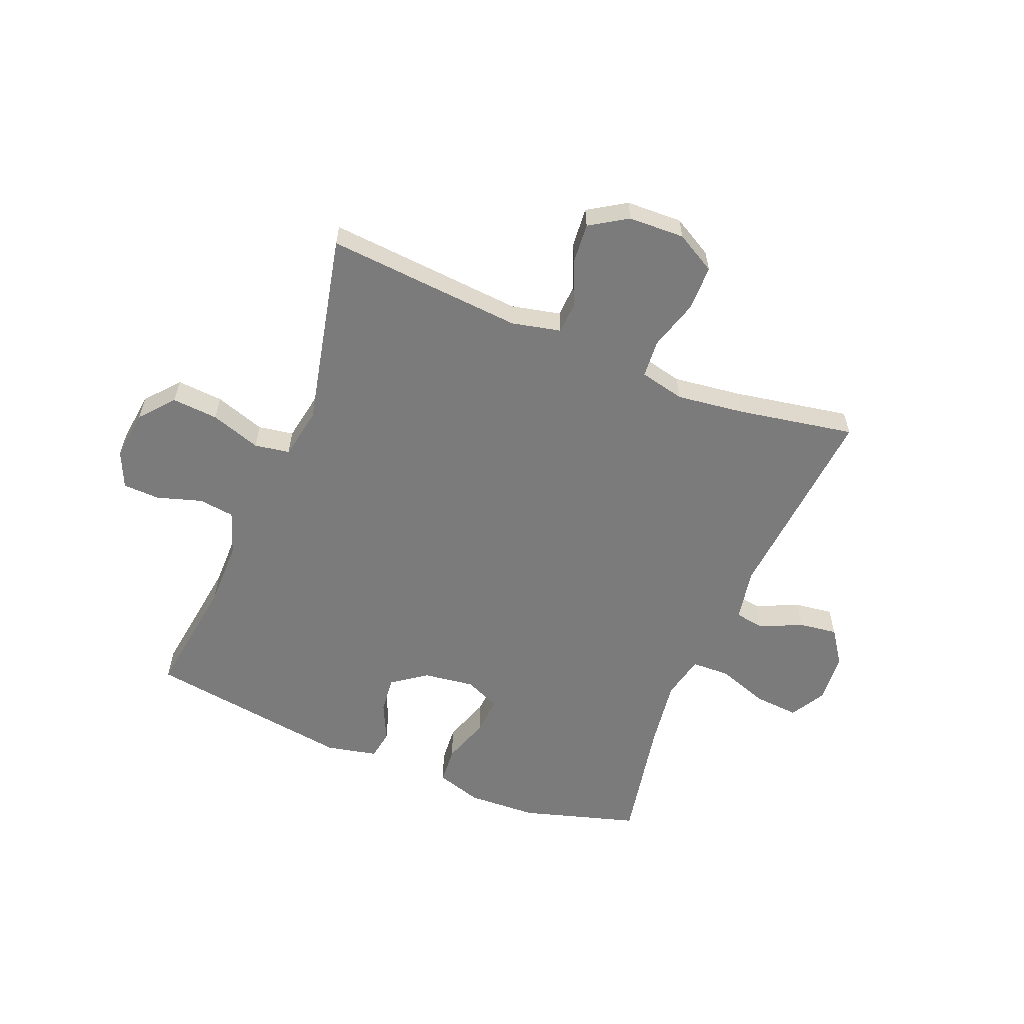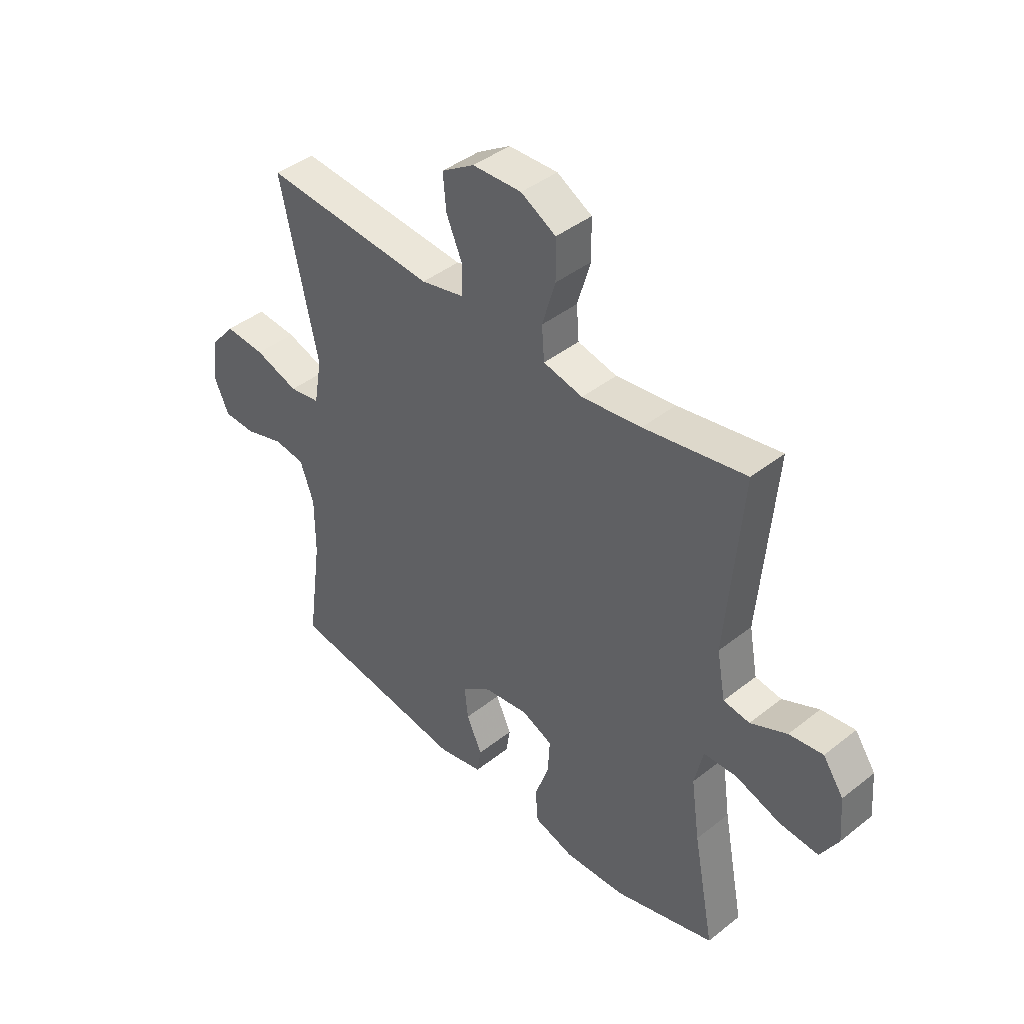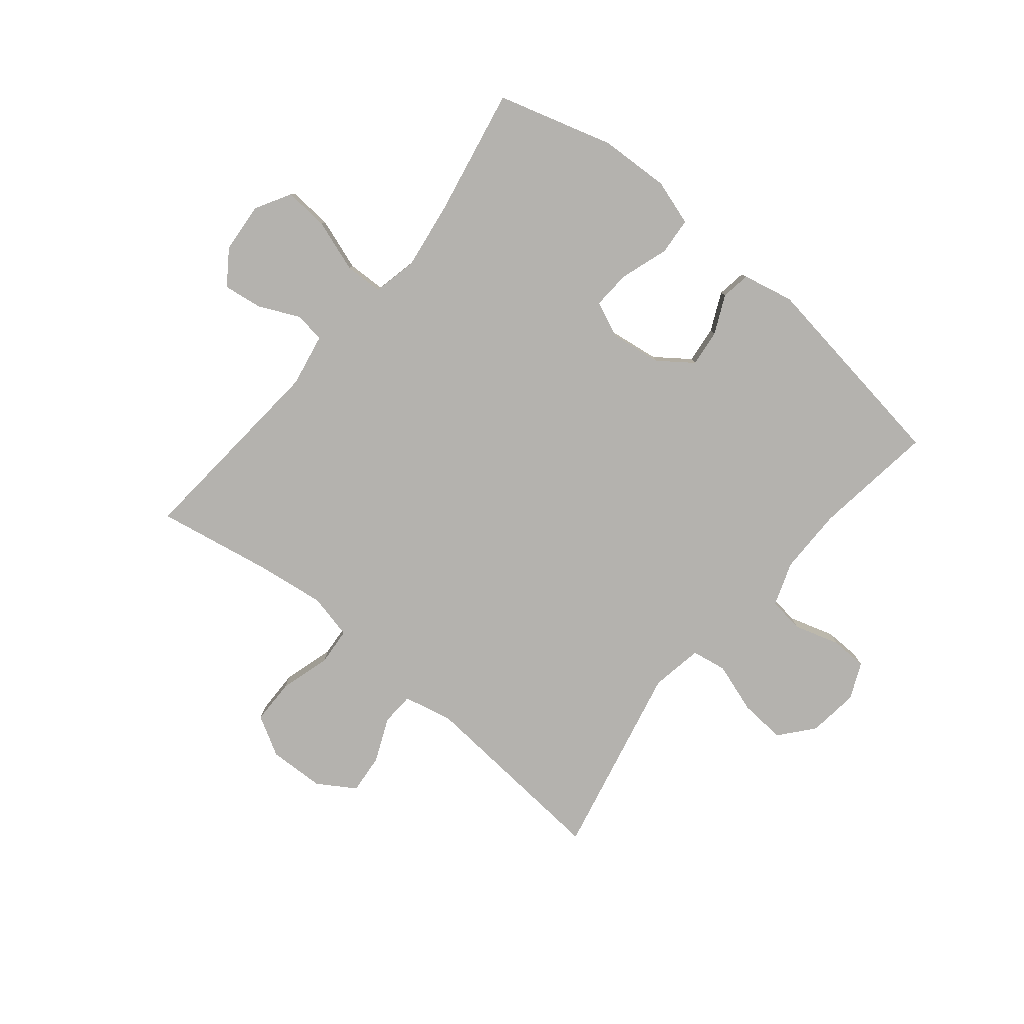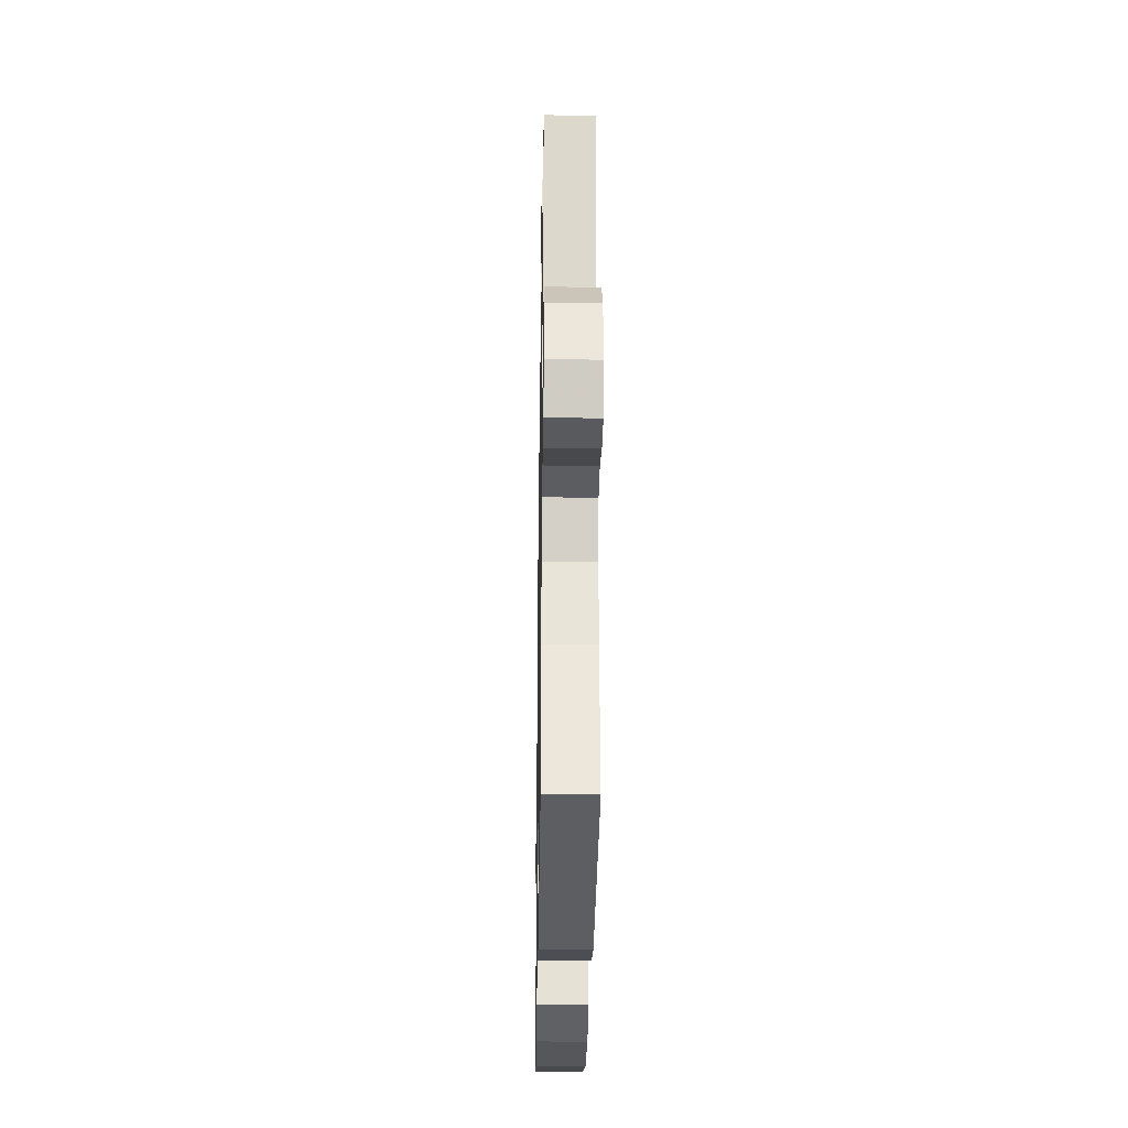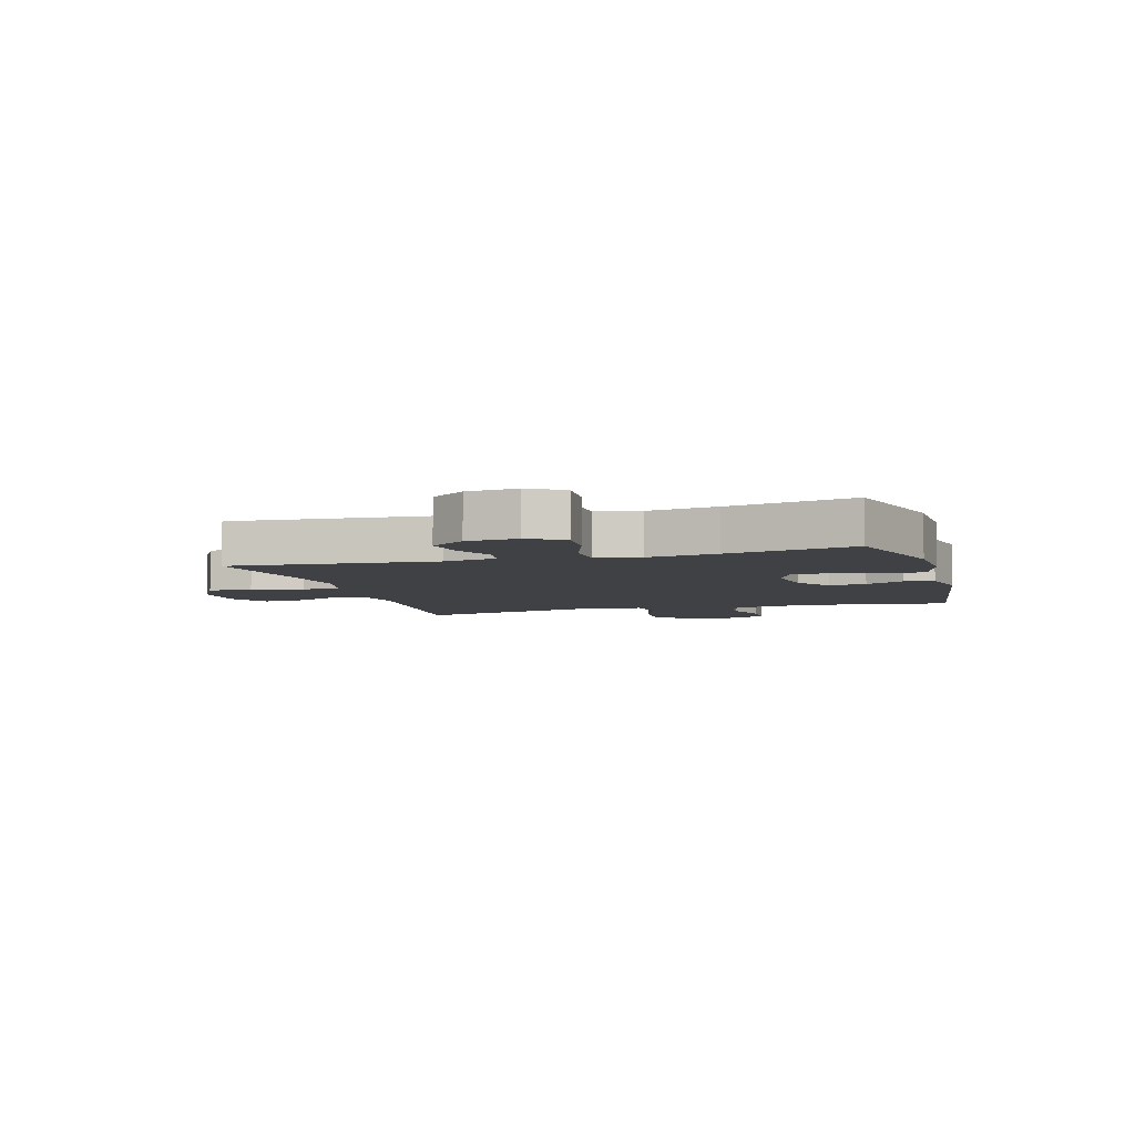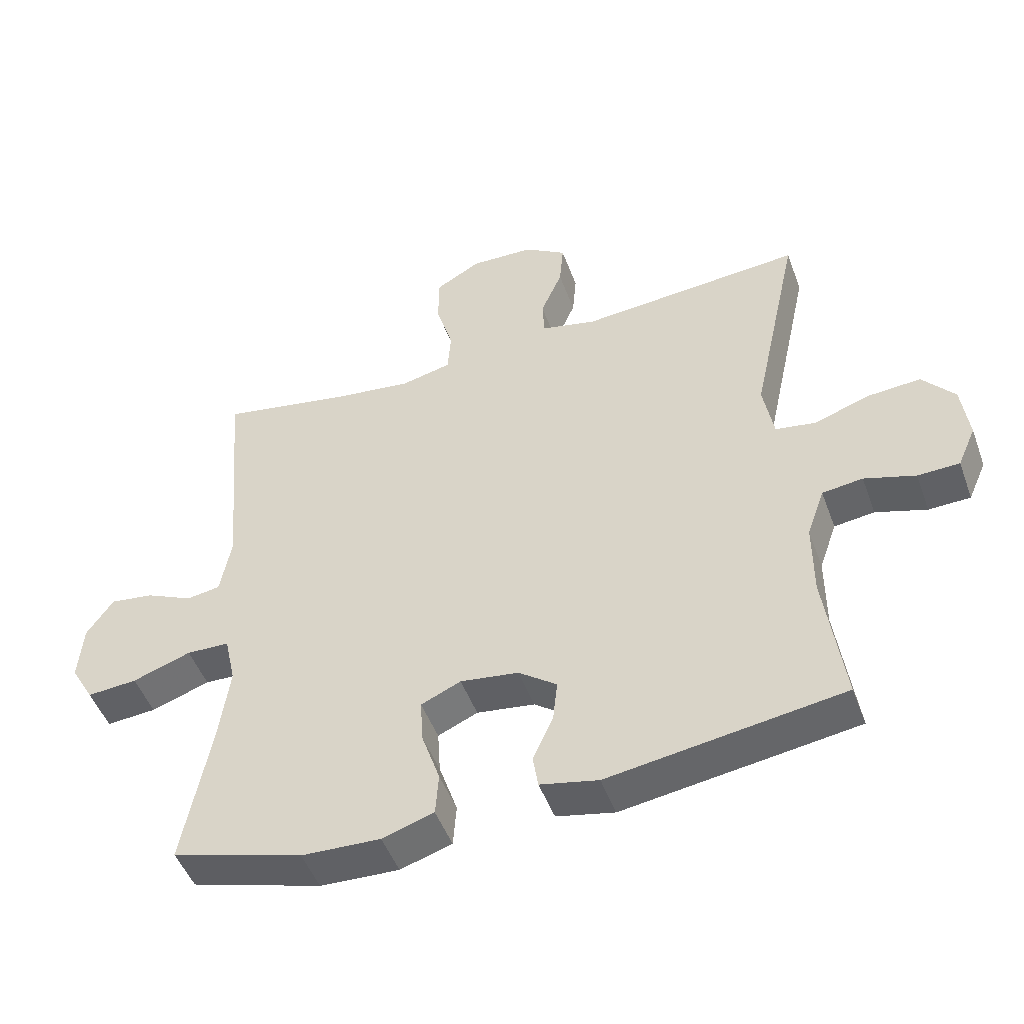
<metadata>
{"format":"obj","ext":"obj","renderer":"f3d","projection":"perspective","resolution":1024,"background":"white","views":[{"elev":-58.5,"azim":-22.1,"up":"+Y"},{"elev":42.0,"azim":46.5,"up":"+Z"},{"elev":-79.8,"azim":140.7,"up":"+Y"},{"elev":-29.4,"azim":-90.9,"up":"+Z"},{"elev":-5.8,"azim":106.2,"up":"+Y"},{"elev":-48.5,"azim":-160.2,"up":"+Z"}]}
</metadata>
<code>
v -0.5 0.07 -0.5
v -0.471 0.07 -0.289
v -0.471 0.07 -0.174
v -0.498 0.07 -0.098
v -0.56 0.07 -0.09
v -0.638 0.07 -0.114
v -0.702 0.07 -0.112
v -0.73 0.07 -0.049
v -0.719 0.07 0.039
v -0.67 0.07 0.097
v -0.59 0.07 0.091
v -0.503 0.07 0.062
v -0.442 0.07 0.072
v -0.426 0.07 0.162
v -0.5 0.07 0.5
v -0.158 0.07 0.472
v -0.073 0.07 0.491
v -0.07 0.07 0.548
v -0.103 0.07 0.625
v -0.109 0.07 0.694
v -0.044 0.07 0.735
v 0.053 0.07 0.738
v 0.122 0.07 0.699
v 0.123 0.07 0.621
v 0.097 0.07 0.533
v 0.102 0.07 0.467
v 0.18 0.07 0.449
v 0.298 0.07 0.464
v 0.5 0.07 0.5
v 0.47 0.07 0.147
v 0.487 0.07 0.055
v 0.539 0.07 0.047
v 0.611 0.07 0.08
v 0.678 0.07 0.089
v 0.719 0.07 0.03
v 0.726 0.07 -0.058
v 0.691 0.07 -0.119
v 0.614 0.07 -0.113
v 0.524 0.07 -0.082
v 0.458 0.07 -0.084
v 0.441 0.07 -0.161
v 0.458 0.07 -0.281
v 0.5 0.07 -0.5
v 0.299 0.07 -0.559
v 0.178 0.07 -0.564
v 0.099 0.07 -0.539
v 0.094 0.07 -0.474
v 0.122 0.07 -0.391
v 0.126 0.07 -0.324
v 0.065 0.07 -0.297
v -0.024 0.07 -0.309
v -0.083 0.07 -0.352
v -0.076 0.07 -0.416
v -0.045 0.07 -0.483
v -0.053 0.07 -0.534
v -0.142 0.07 -0.553
v -0.5 0 -0.5
v -0.471 0 -0.289
v -0.471 0 -0.174
v -0.498 0 -0.098
v -0.56 0 -0.09
v -0.638 0 -0.114
v -0.702 0 -0.112
v -0.73 0 -0.049
v -0.719 0 0.039
v -0.67 0 0.097
v -0.59 0 0.091
v -0.503 0 0.062
v -0.442 0 0.072
v -0.426 0 0.162
v -0.5 0 0.5
v -0.158 0 0.472
v -0.073 0 0.491
v -0.07 0 0.548
v -0.103 0 0.625
v -0.109 0 0.694
v -0.044 0 0.735
v 0.053 0 0.738
v 0.122 0 0.699
v 0.123 0 0.621
v 0.097 0 0.533
v 0.102 0 0.467
v 0.18 0 0.449
v 0.298 0 0.464
v 0.5 0 0.5
v 0.47 0 0.147
v 0.487 0 0.055
v 0.539 0 0.047
v 0.611 0 0.08
v 0.678 0 0.089
v 0.719 0 0.03
v 0.726 0 -0.058
v 0.691 0 -0.119
v 0.614 0 -0.113
v 0.524 0 -0.082
v 0.458 0 -0.084
v 0.441 0 -0.161
v 0.458 0 -0.281
v 0.5 0 -0.5
v 0.299 0 -0.559
v 0.178 0 -0.564
v 0.099 0 -0.539
v 0.094 0 -0.474
v 0.122 0 -0.391
v 0.126 0 -0.324
v 0.065 0 -0.297
v -0.024 0 -0.309
v -0.083 0 -0.352
v -0.076 0 -0.416
v -0.045 0 -0.483
v -0.053 0 -0.534
v -0.142 0 -0.553
f 56 1 2
f 55 56 2
f 54 55 2
f 53 54 2
f 52 53 2 3
f 51 52 3 4
f 50 51 4
f 46 47 48
f 45 46 48
f 44 45 48
f 43 44 48
f 42 43 48
f 41 42 48 49
f 40 41 49 50
f 37 38 39
f 36 37 39
f 35 36 39
f 34 35 39
f 33 34 39
f 32 33 39
f 31 32 39 40
f 40 50 4
f 31 40 4
f 30 31 4
f 23 24 25
f 22 23 25
f 21 22 25
f 20 21 25
f 19 20 25
f 18 19 25
f 17 18 25 26
f 16 17 26 27
f 14 15 16
f 13 14 16 27
f 10 11 12
f 9 10 12
f 8 9 12
f 7 8 12
f 6 7 12
f 5 6 12
f 5 12 13
f 4 5 13
f 30 4 13
f 29 30 13
f 28 29 13
f 13 27 28
f 58 57 112
f 58 112 111
f 58 111 110
f 58 110 109
f 59 58 109 108
f 60 59 108 107
f 60 107 106
f 104 103 102
f 104 102 101
f 104 101 100
f 104 100 99
f 104 99 98
f 105 104 98 97
f 106 105 97 96
f 95 94 93
f 95 93 92
f 95 92 91
f 95 91 90
f 95 90 89
f 95 89 88
f 96 95 88 87
f 60 106 96
f 60 96 87
f 60 87 86
f 81 80 79
f 81 79 78
f 81 78 77
f 81 77 76
f 81 76 75
f 81 75 74
f 82 81 74 73
f 83 82 73 72
f 72 71 70
f 83 72 70 69
f 68 67 66
f 68 66 65
f 68 65 64
f 68 64 63
f 68 63 62
f 68 62 61
f 69 68 61
f 69 61 60
f 69 60 86
f 69 86 85
f 69 85 84
f 84 83 69
f 1 57 58 2
f 2 58 59 3
f 3 59 60 4
f 4 60 61 5
f 5 61 62 6
f 6 62 63 7
f 7 63 64 8
f 8 64 65 9
f 9 65 66 10
f 10 66 67 11
f 11 67 68 12
f 12 68 69 13
f 13 69 70 14
f 14 70 71 15
f 15 71 72 16
f 16 72 73 17
f 17 73 74 18
f 18 74 75 19
f 19 75 76 20
f 20 76 77 21
f 21 77 78 22
f 22 78 79 23
f 23 79 80 24
f 24 80 81 25
f 25 81 82 26
f 26 82 83 27
f 27 83 84 28
f 28 84 85 29
f 29 85 86 30
f 30 86 87 31
f 31 87 88 32
f 32 88 89 33
f 33 89 90 34
f 34 90 91 35
f 35 91 92 36
f 36 92 93 37
f 37 93 94 38
f 38 94 95 39
f 39 95 96 40
f 40 96 97 41
f 41 97 98 42
f 42 98 99 43
f 43 99 100 44
f 44 100 101 45
f 45 101 102 46
f 46 102 103 47
f 47 103 104 48
f 48 104 105 49
f 49 105 106 50
f 50 106 107 51
f 51 107 108 52
f 52 108 109 53
f 53 109 110 54
f 54 110 111 55
f 55 111 112 56
f 56 112 57 1

</code>
